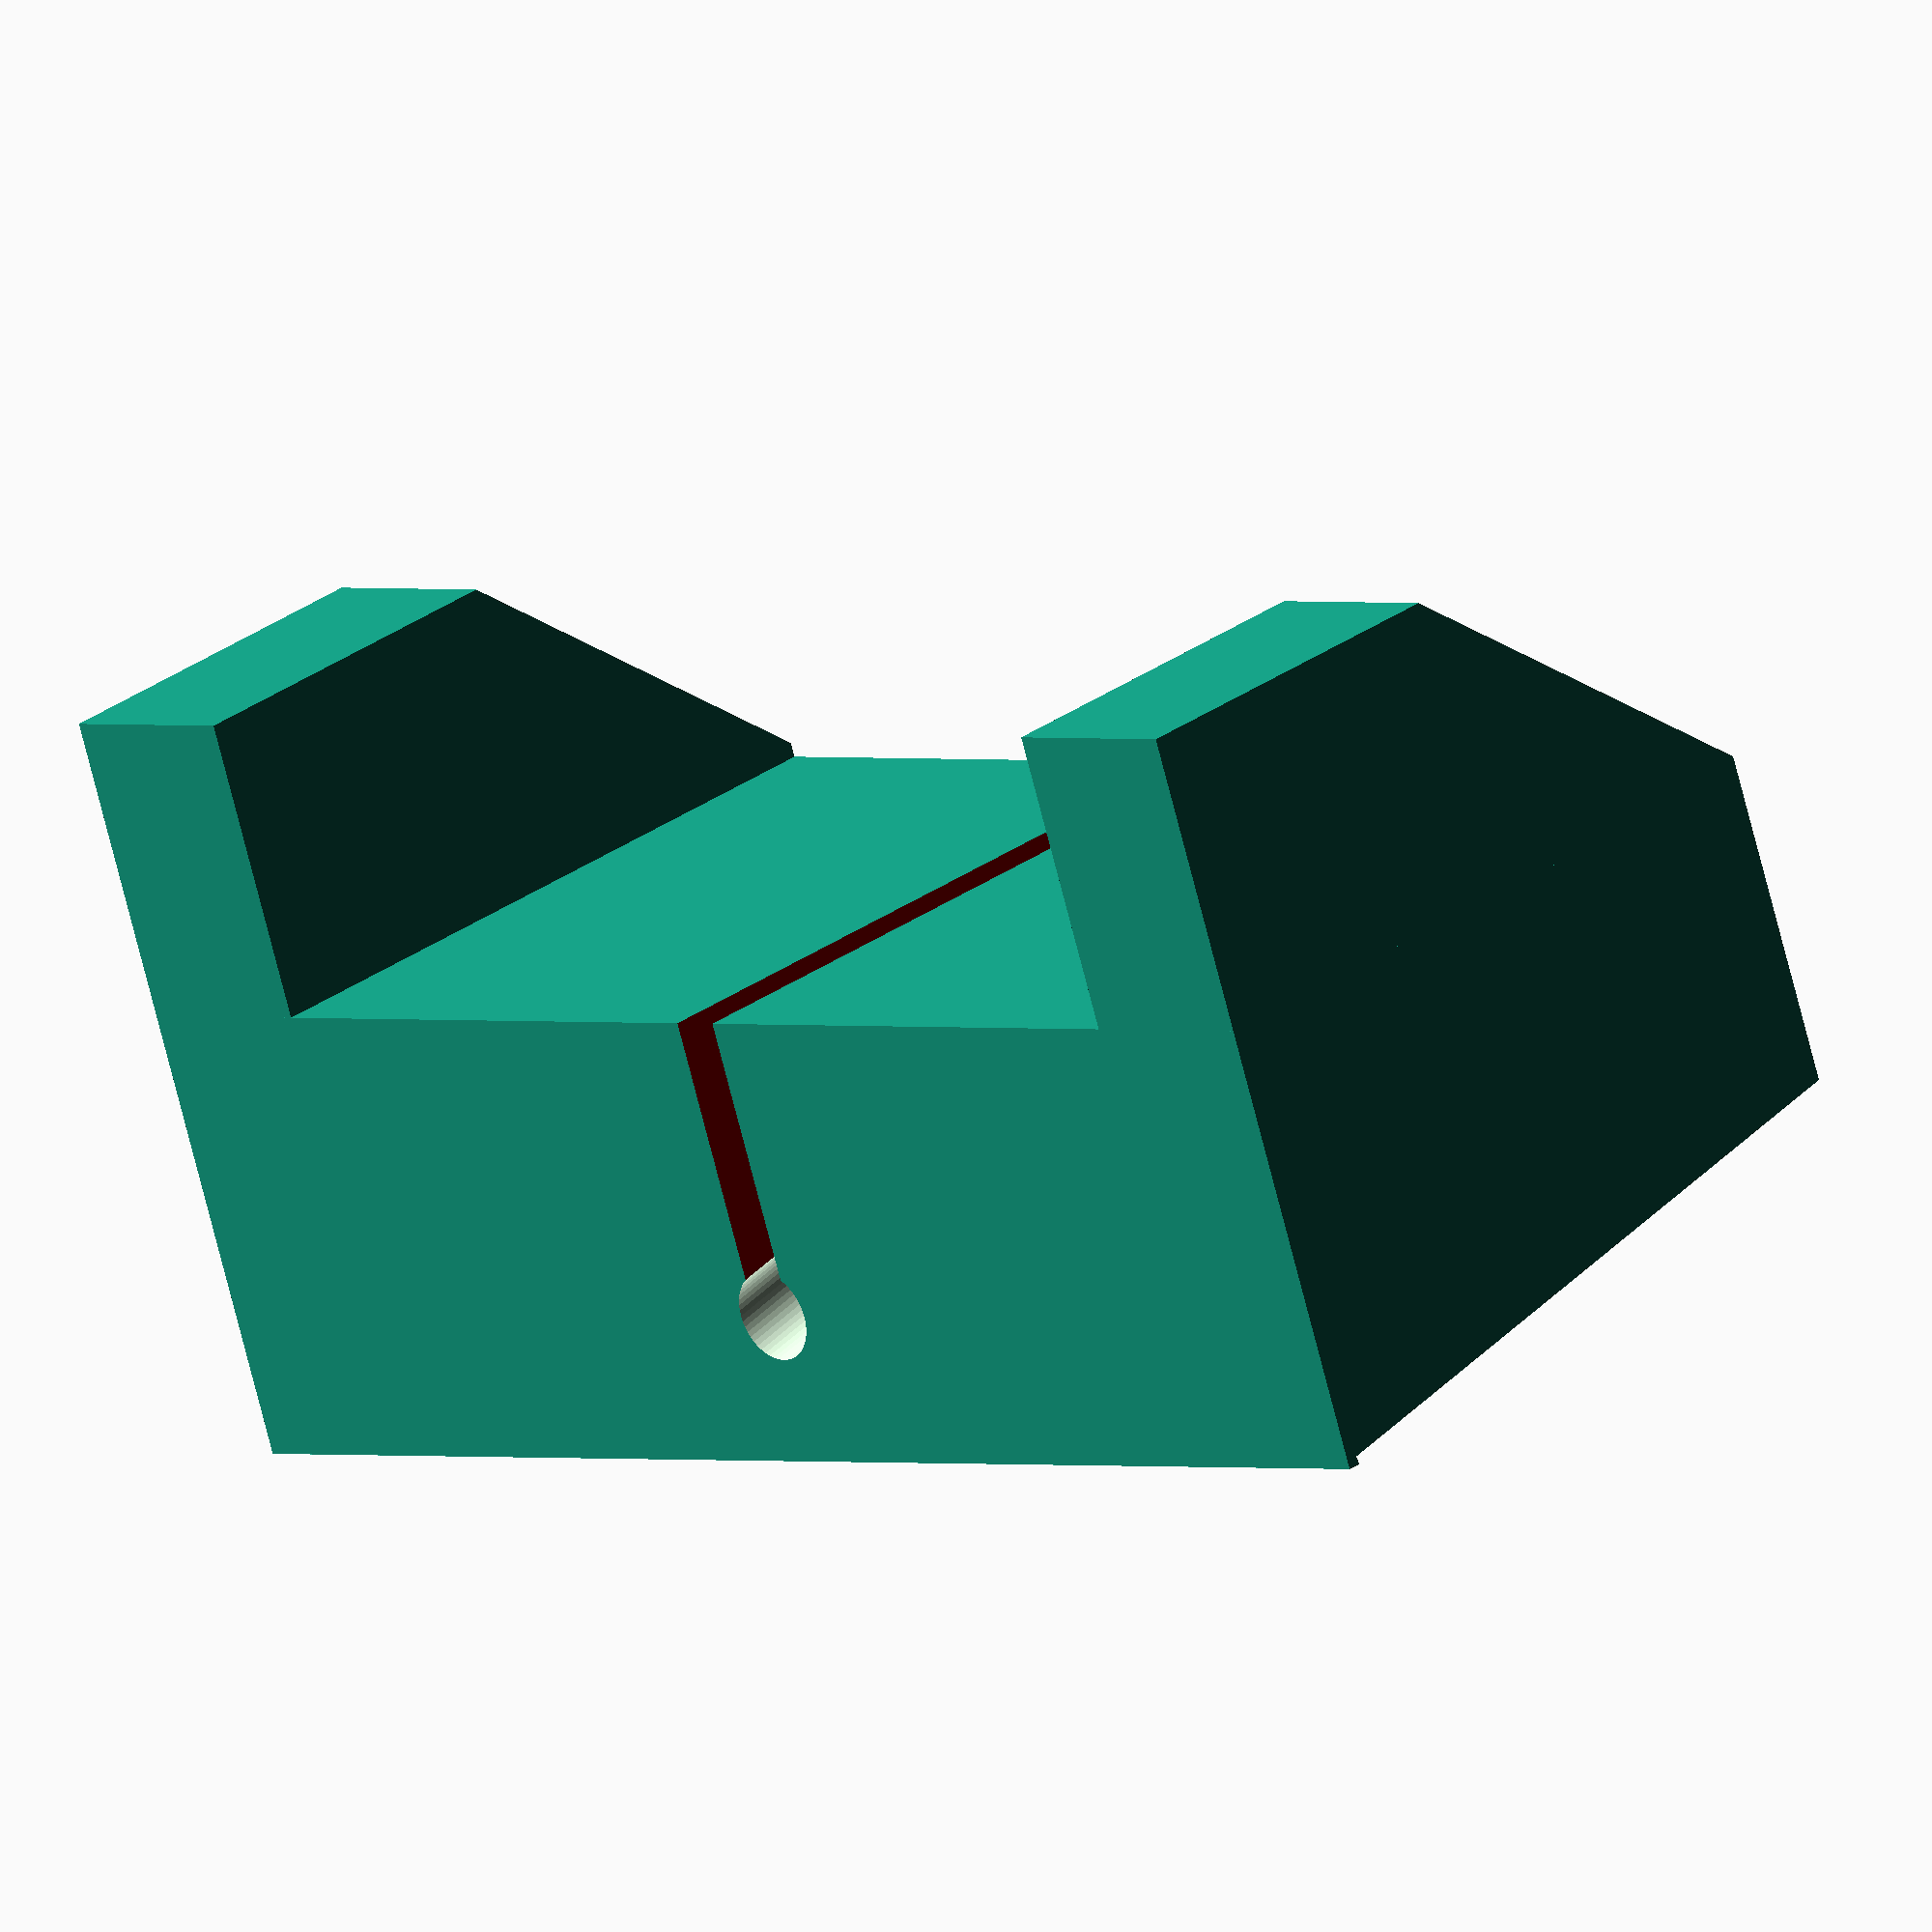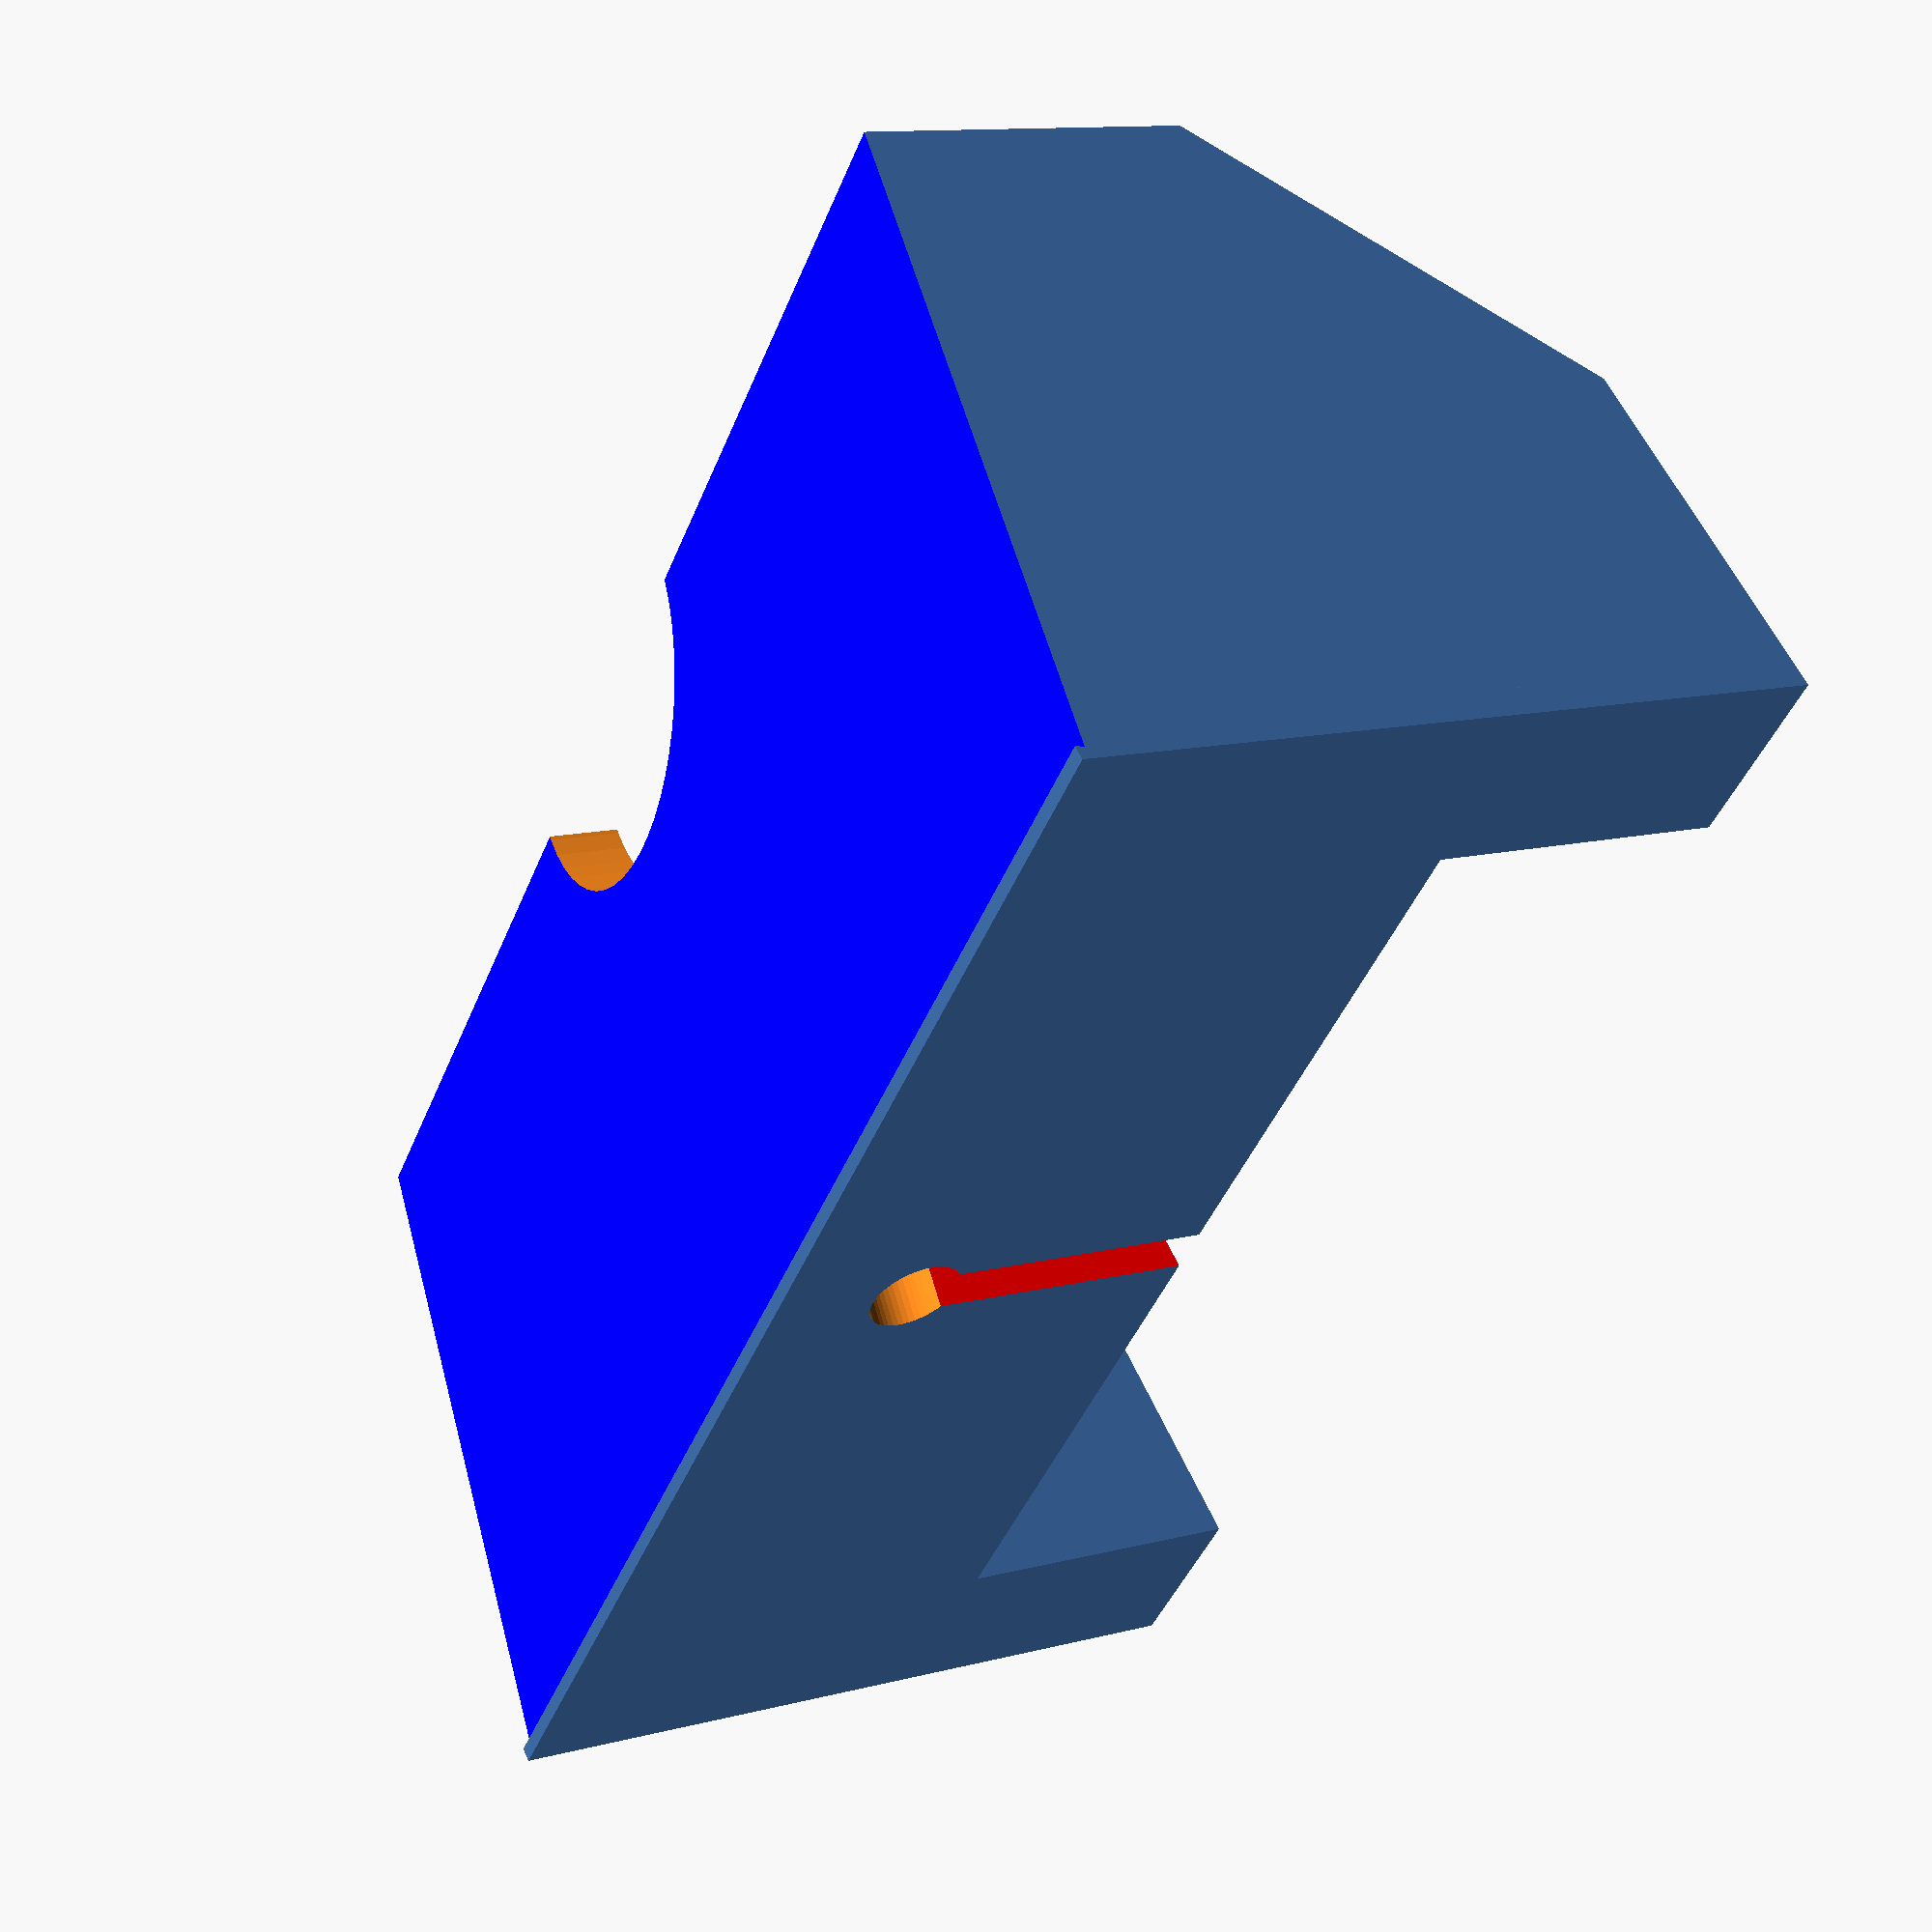
<openscad>
difference(){
	translate([0,0,-4]) cube(size = [80,24,38], center = true);
	rotate([10,0,0]) translate([0,11,-5]) color("blue") cube(size = [81,7,38], center = true);
	rotate([10,0,0]) translate([0,0,20]) color("green") cube(size = [58,7,32], center = true);
	rotate([10,0,0]) scale([1.85,1.2,1])  cylinder(h = 13, r=2.5,$fn=50, center=true);	
	rotate([10,0,0]) translate([0,0,-9]) cylinder(h = 30, r=2.35,$fn=50, center=true);	
	rotate([10,0,0]) translate([0,-7.5,-5]) color("red") cube(size = [2.6,17,45], center=true);
	translate([0,8,16]) rotate([90,0,0]) cylinder(h = 15, r=10,$fn=50, center=true);	

}

difference(){
	union(){
		translate([-35,-20,-4]) cube(size = [10,16,38], center = true);	
		translate([35,-20,-4]) cube(size = [10,16,38], center = true);
	}
	translate([0,-30,10]) rotate([50,0,0]) cube(size = [81,45,20], center = true);
}

</openscad>
<views>
elev=331.3 azim=199.8 roll=222.8 proj=o view=wireframe
elev=122.9 azim=247.5 roll=24.0 proj=p view=wireframe
</views>
